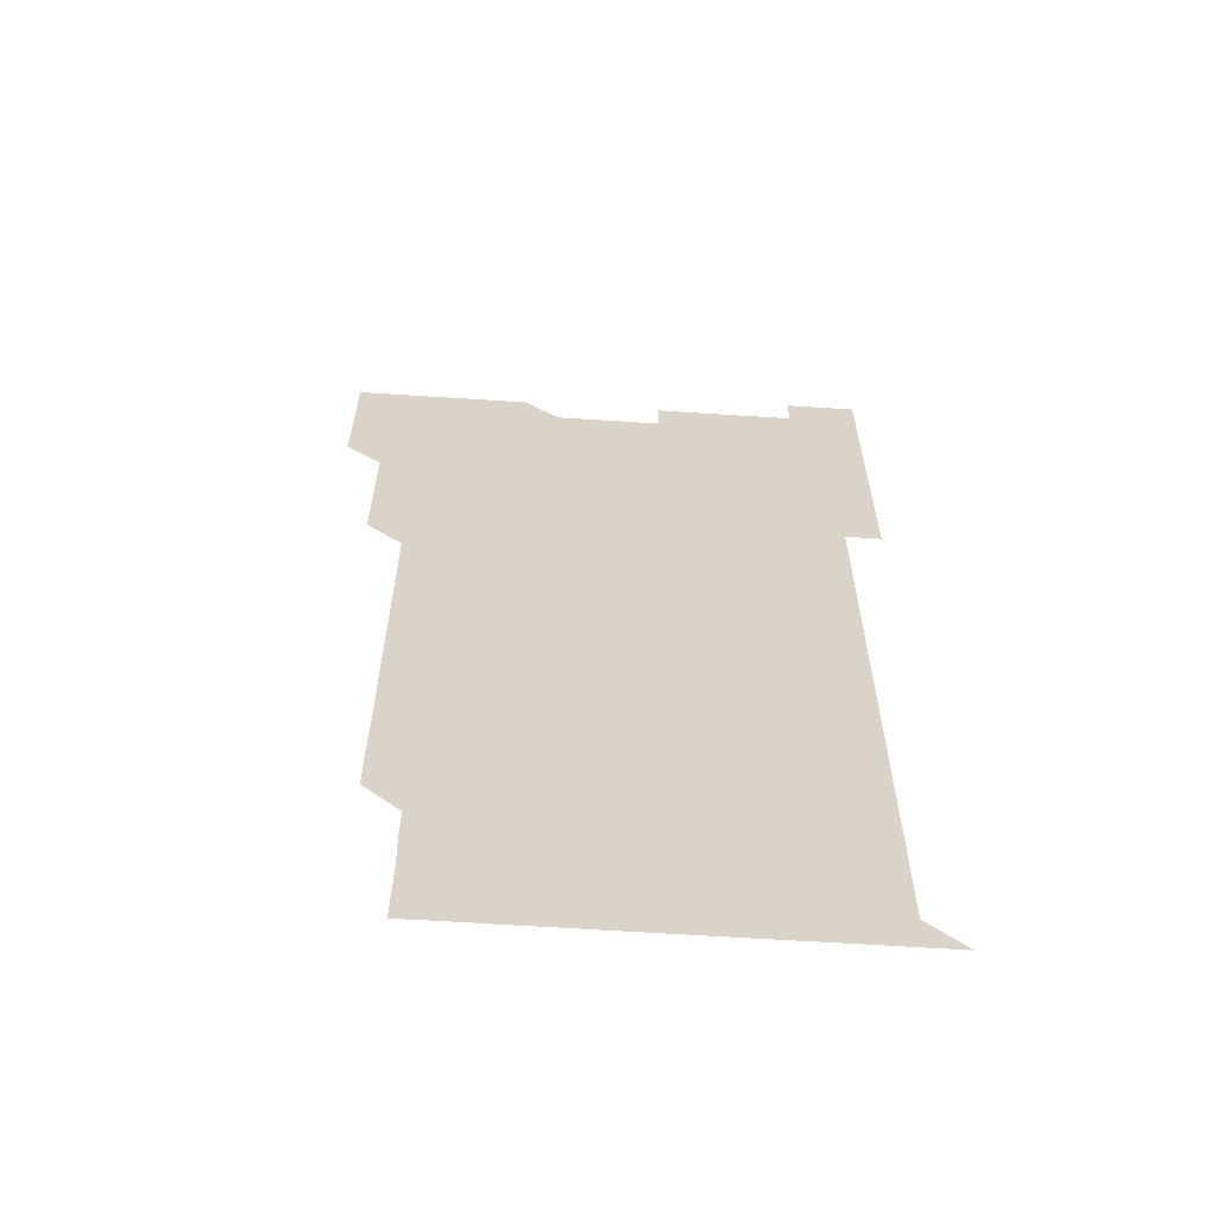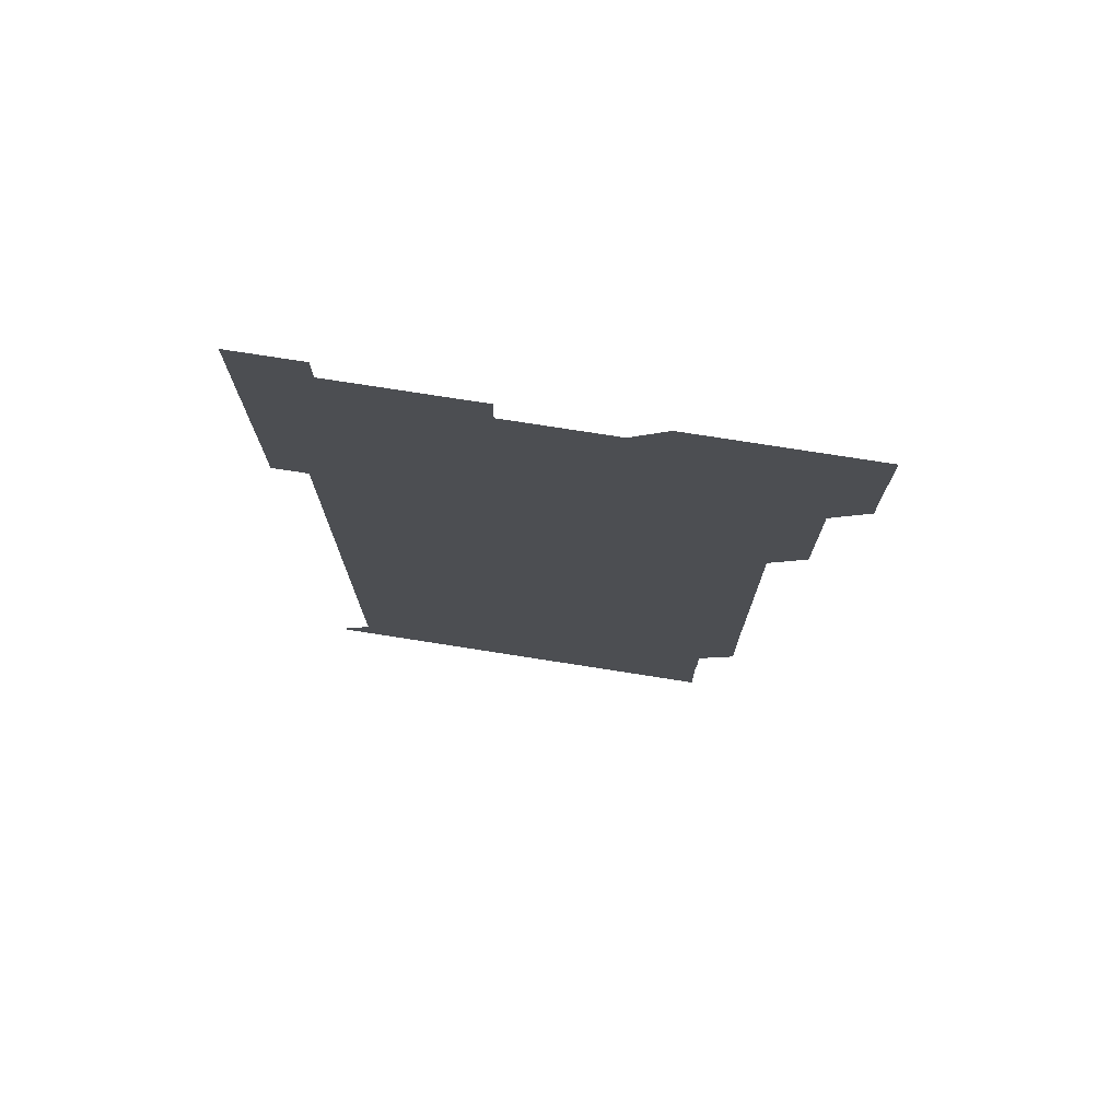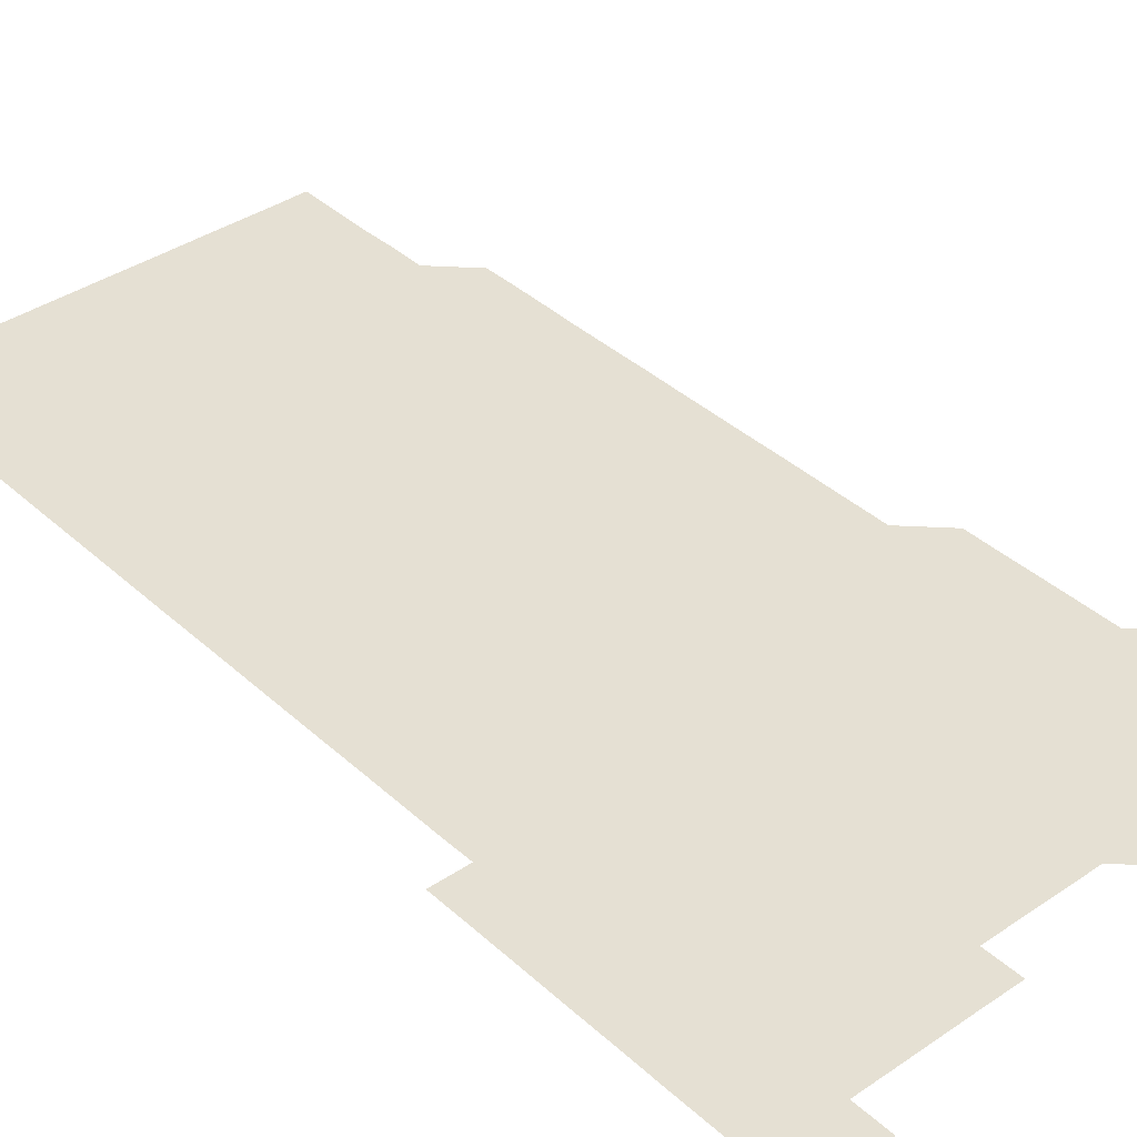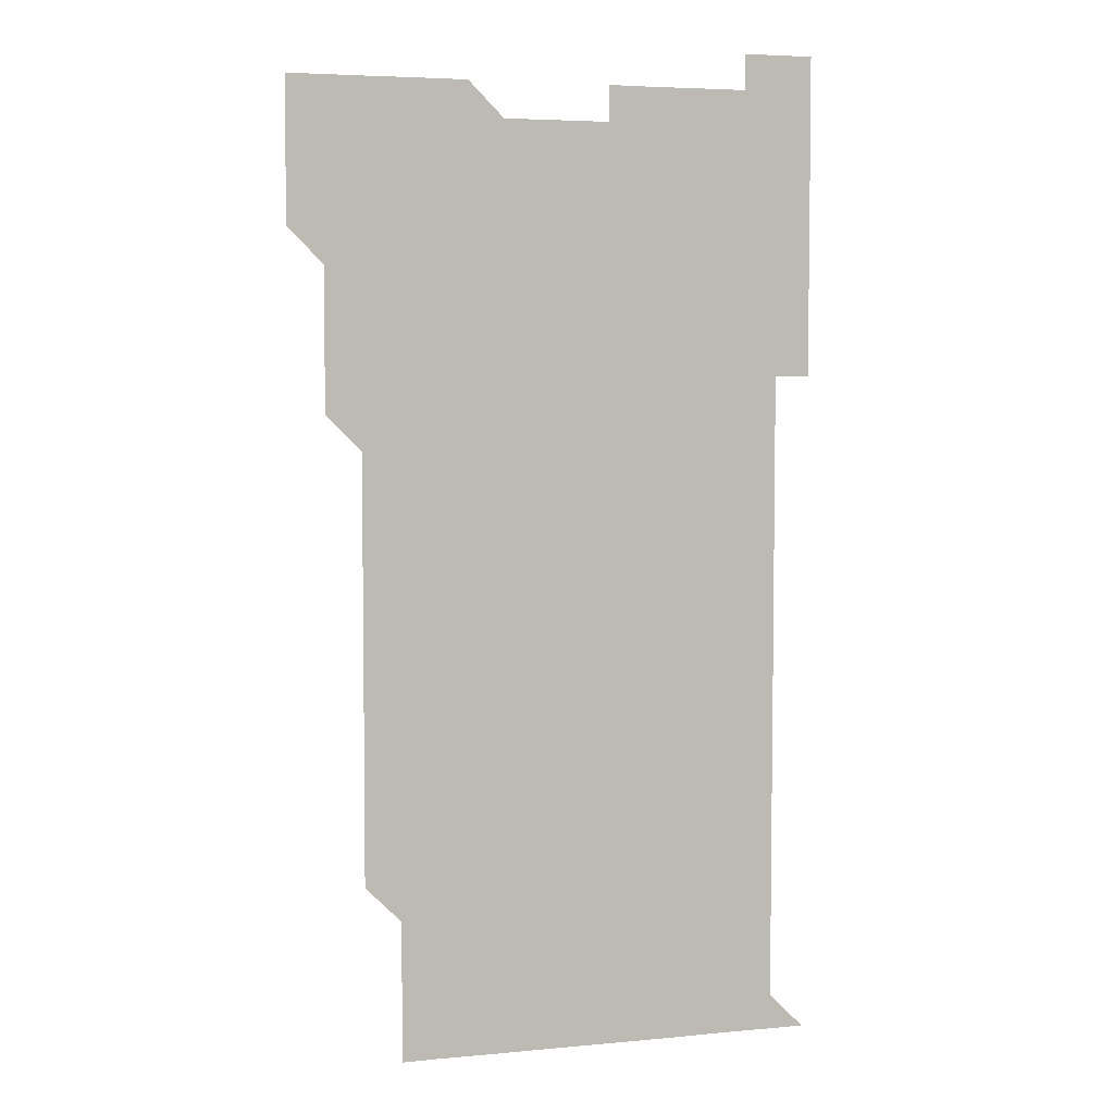
<metadata>
{"format":"obj","ext":"obj","renderer":"f3d","projection":"perspective","resolution":1024,"background":"white","views":[{"elev":-62.1,"azim":-3.8,"up":"+Y"},{"elev":75.7,"azim":-171.1,"up":"+Y"},{"elev":38.0,"azim":139.0,"up":"+Z"},{"elev":5.0,"azim":-16.8,"up":"+Y"}]}
</metadata>
<code>
v 480.8 526.1 0
v 481 540.9 0
v 481 556 0
v 481 571 0
v 481 586 0
v 495.9 451 0
v 496 465.9 0
v 496 480.9 0
v 496 495.9 0
v 496 511 0
v 496.1 526.1 0
v 496 541 0
v 496 556 0
v 496.1 570.9 0
v 496 586 0
v 510.9 256 0
v 510.8 271 0
v 510.9 285.7 0
v 511.1 300.6 0
v 511 315.9 0
v 510.9 330.8 0
v 511 345.9 0
v 511 360.9 0
v 511 375.9 0
v 510.9 390.9 0
v 511 405.9 0
v 511 420.9 0
v 511 436 0
v 511 451 0
v 511.1 466 0
v 510.9 481 0
v 511 496 0
v 511 511 0
v 511 526 0
v 510.9 541 0
v 511.1 556 0
v 511 571 0
v 511 586 0
v 525.9 180.9 0
v 526.1 195.9 0
v 526.3 210.9 0
v 525.9 225.9 0
v 526 240.9 0
v 526.1 256 0
v 526.2 271.1 0
v 526.1 286.2 0
v 526 301.1 0
v 526.1 316 0
v 526 331.1 0
v 526 346 0
v 526 361 0
v 526.1 376 0
v 526 391 0
v 526 406 0
v 526 421 0
v 526.1 436 0
v 526 451 0
v 526.1 466 0
v 526 481 0
v 526.1 496 0
v 526 511 0
v 526 526 0
v 526 541 0
v 526 556 0
v 526 571 0
v 526 586.1 0
v 540.9 181.1 0
v 540.8 195.7 0
v 541.1 211.2 0
v 541 226 0
v 541 241 0
v 541.1 256 0
v 541 271 0
v 541 286 0
v 541.1 301.1 0
v 541 316 0
v 541 331 0
v 541.1 346.1 0
v 541 361 0
v 541 376 0
v 541 391 0
v 541 406 0
v 541 421 0
v 541 436 0
v 541 451 0
v 541 466 0
v 541 481 0
v 541 496 0
v 541 511 0
v 541 526 0
v 541 541 0
v 541 555.9 0
v 541 571 0
v 541 586.1 0
v 555.9 181 0
v 556 196.1 0
v 556.1 211 0
v 556.1 226.1 0
v 556.1 241.1 0
v 556 256.1 0
v 556 271 0
v 556 286 0
v 556 301 0
v 556 316 0
v 556 331 0
v 556 346 0
v 556 361 0
v 556 376 0
v 556 391 0
v 556.1 406.1 0
v 556 421 0
v 556 436 0
v 556 451 0
v 556 466 0
v 556 481 0
v 556 496 0
v 556 511 0
v 556 526 0
v 556 541 0
v 556 556 0
v 556 571 0
v 555.9 586 0
v 570.9 181 0
v 570.9 196.1 0
v 571.2 211.2 0
v 571.1 226 0
v 571 241 0
v 571 256 0
v 571 271 0
v 571 286 0
v 571 301 0
v 571 316 0
v 571 331 0
v 571 346 0
v 571.1 361.1 0
v 571 376 0
v 571 391 0
v 571 406 0
v 571 421 0
v 571 436 0
v 571 451 0
v 571 466 0
v 571 481 0
v 571 496 0
v 571 511 0
v 571 526 0
v 571 541 0
v 571 556 0
v 570.9 571 0
v 586 181 0
v 586 195.8 0
v 585.9 211.1 0
v 586 226.1 0
v 586 241.1 0
v 586 256 0
v 586 271 0
v 586 286 0
v 586 301 0
v 586 316.1 0
v 586 331 0
v 586 345.9 0
v 586 361.1 0
v 586 376 0
v 586 391 0
v 586 406 0
v 586 420.9 0
v 586 436 0
v 586 451 0
v 586 466 0
v 586 481 0
v 586 496 0
v 586 511 0
v 586 526 0
v 586 541 0
v 586 556 0
v 586 571 0
v 600.9 180.9 0
v 601.1 196 0
v 601 211.1 0
v 601 226.1 0
v 601 241 0
v 601 255.9 0
v 601 271.1 0
v 601 286 0
v 601 301 0
v 601 316 0
v 601 331 0
v 601 346 0
v 601 361 0
v 601 376.1 0
v 601 391 0
v 601 406 0
v 601 421 0
v 601 436 0
v 601 451 0
v 601 466 0
v 601 481 0
v 601 496 0
v 601 511 0
v 601 526 0
v 601 541 0
v 601 556 0
v 601 571 0
v 616 180.9 0
v 616.1 196.1 0
v 616 210.9 0
v 616 226 0
v 616 241.1 0
v 616 256.1 0
v 616 271 0
v 616 286 0
v 616 301 0
v 616 316.1 0
v 616 330.9 0
v 616 346.1 0
v 616 361 0
v 616 376 0
v 616 391 0
v 616 406 0
v 616 421 0
v 616 436 0
v 616 451 0
v 616 466 0
v 616 481 0
v 616 496 0
v 616 511 0
v 616 526 0
v 616 541 0
v 616 556 0
v 616 571 0
v 616 586.1 0
v 631 180.9 0
v 631 196.1 0
v 631 211.1 0
v 631 226 0
v 631 241 0
v 631 256.1 0
v 631 270.9 0
v 631 286.1 0
v 631 301 0
v 631 316 0
v 631 331.1 0
v 631 346 0
v 631 361 0
v 631 376 0
v 631 391 0
v 631 406 0
v 631 421 0
v 631 436 0
v 631 451 0
v 631 466 0
v 631 481 0
v 631 496 0
v 631 511 0
v 631 526 0
v 631 541 0
v 631 556 0
v 631 571 0
v 631 586 0
v 646 180.9 0
v 646 196 0
v 646 211.1 0
v 646 226.1 0
v 646 241 0
v 646.1 255.9 0
v 646 271.1 0
v 646 286 0
v 646 301.1 0
v 646 315.9 0
v 646 331.1 0
v 646 346 0
v 646 361 0
v 646 376 0
v 646 391 0
v 646 406 0
v 646 421 0
v 646 436 0
v 646 451 0
v 646 466 0
v 646 481 0
v 646 496 0
v 646 511 0
v 646 526 0
v 646 541 0
v 646 556 0
v 646 571 0
v 646 586 0
v 661 181 0
v 661 196 0
v 660.9 211.1 0
v 661 226.1 0
v 661 241 0
v 661 256.1 0
v 661 271 0
v 661 286.1 0
v 661 301 0
v 661 316.1 0
v 661 331 0
v 661 346 0
v 661 361 0
v 660.9 376.1 0
v 661 391 0
v 661 406 0
v 661 421 0
v 661 436 0
v 661 451 0
v 661 466 0
v 661 481 0
v 660.9 496 0
v 661 511 0
v 661 526 0
v 661 541 0
v 661 556 0
v 661 571 0
v 661 586 0
v 676.1 181 0
v 676.1 195.9 0
v 676 211 0
v 676 226 0
v 676 241 0
v 676 256 0
v 676 271 0
v 676 286 0
v 676 301 0
v 675.9 316.1 0
v 675.9 331 0
v 676 346 0
v 675.9 361 0
v 676 376 0
v 676.1 391 0
v 675.9 406.1 0
v 676 421 0
v 675.9 436 0
v 676 451 0
v 676 466 0
v 676 481 0
v 676 496 0
v 675.9 511 0
v 676 526 0
v 675.9 541 0
v 676 556 0
v 676 571 0
v 676 586 0
v 676 601 0
v 691.1 180.9 0
v 690.9 196 0
v 691 210.9 0
v 690.9 226 0
v 691.1 240.9 0
v 691 255.9 0
v 691 270.9 0
v 691 285.9 0
v 691 300.9 0
v 691 315.9 0
v 691.1 330.9 0
v 691 345.9 0
v 691 360.9 0
v 691 376 0
v 691 390.9 0
v 691.1 405.9 0
v 691 420.9 0
v 691 436 0
v 691.1 451 0
v 690.9 466.2 0
v 691 480.9 0
v 691.1 496 0
v 690.9 511 0
v 691 526 0
v 691 541 0
v 690.9 556 0
v 690.9 571 0
v 691 586 0
v 691 601 0
v 706 181 0
v 706.1 466 0
v 706 480.9 0
v 706 495.9 0
v 706.1 511 0
v 706.1 525.9 0
v 706 541 0
v 706.1 556 0
v 706 571 0
v 706 586 0
v 706 601 0
f 10 11 1
f 1 11 2
f 11 12 2
f 2 12 3
f 12 13 3
f 3 13 4
f 13 14 4
f 4 14 5
f 14 15 5
f 28 29 6
f 6 29 7
f 29 30 7
f 7 30 8
f 30 31 8
f 8 31 9
f 31 32 9
f 9 32 10
f 32 33 10
f 10 33 11
f 33 34 11
f 11 34 12
f 34 35 12
f 12 35 13
f 35 36 13
f 13 36 14
f 36 37 14
f 14 37 15
f 37 38 15
f 43 44 16
f 16 44 17
f 44 45 17
f 17 45 18
f 45 46 18
f 18 46 19
f 46 47 19
f 19 47 20
f 47 48 20
f 20 48 21
f 48 49 21
f 21 49 22
f 49 50 22
f 22 50 23
f 50 51 23
f 23 51 24
f 51 52 24
f 24 52 25
f 52 53 25
f 25 53 26
f 53 54 26
f 26 54 27
f 54 55 27
f 27 55 28
f 55 56 28
f 28 56 29
f 56 57 29
f 29 57 30
f 57 58 30
f 30 58 31
f 58 59 31
f 31 59 32
f 59 60 32
f 32 60 33
f 60 61 33
f 33 61 34
f 61 62 34
f 34 62 35
f 62 63 35
f 35 63 36
f 63 64 36
f 36 64 37
f 64 65 37
f 37 65 38
f 65 66 38
f 39 67 40
f 67 68 40
f 40 68 41
f 68 69 41
f 41 69 42
f 69 70 42
f 42 70 43
f 70 71 43
f 43 71 44
f 71 72 44
f 44 72 45
f 72 73 45
f 45 73 46
f 73 74 46
f 46 74 47
f 74 75 47
f 47 75 48
f 75 76 48
f 48 76 49
f 76 77 49
f 49 77 50
f 77 78 50
f 50 78 51
f 78 79 51
f 51 79 52
f 79 80 52
f 52 80 53
f 80 81 53
f 53 81 54
f 81 82 54
f 54 82 55
f 82 83 55
f 55 83 56
f 83 84 56
f 56 84 57
f 84 85 57
f 57 85 58
f 85 86 58
f 58 86 59
f 86 87 59
f 59 87 60
f 87 88 60
f 60 88 61
f 88 89 61
f 61 89 62
f 89 90 62
f 62 90 63
f 90 91 63
f 63 91 64
f 91 92 64
f 64 92 65
f 92 93 65
f 65 93 66
f 93 94 66
f 67 95 68
f 95 96 68
f 68 96 69
f 96 97 69
f 69 97 70
f 97 98 70
f 70 98 71
f 98 99 71
f 71 99 72
f 99 100 72
f 72 100 73
f 100 101 73
f 73 101 74
f 101 102 74
f 74 102 75
f 102 103 75
f 75 103 76
f 103 104 76
f 76 104 77
f 104 105 77
f 77 105 78
f 105 106 78
f 78 106 79
f 106 107 79
f 79 107 80
f 107 108 80
f 80 108 81
f 108 109 81
f 81 109 82
f 109 110 82
f 82 110 83
f 110 111 83
f 83 111 84
f 111 112 84
f 84 112 85
f 112 113 85
f 85 113 86
f 113 114 86
f 86 114 87
f 114 115 87
f 87 115 88
f 115 116 88
f 88 116 89
f 116 117 89
f 89 117 90
f 117 118 90
f 90 118 91
f 118 119 91
f 91 119 92
f 119 120 92
f 92 120 93
f 120 121 93
f 93 121 94
f 121 122 94
f 95 123 96
f 123 124 96
f 96 124 97
f 124 125 97
f 97 125 98
f 125 126 98
f 98 126 99
f 126 127 99
f 99 127 100
f 127 128 100
f 100 128 101
f 128 129 101
f 101 129 102
f 129 130 102
f 102 130 103
f 130 131 103
f 103 131 104
f 131 132 104
f 104 132 105
f 132 133 105
f 105 133 106
f 133 134 106
f 106 134 107
f 134 135 107
f 107 135 108
f 135 136 108
f 108 136 109
f 136 137 109
f 109 137 110
f 137 138 110
f 110 138 111
f 138 139 111
f 111 139 112
f 139 140 112
f 112 140 113
f 140 141 113
f 113 141 114
f 141 142 114
f 114 142 115
f 142 143 115
f 115 143 116
f 143 144 116
f 116 144 117
f 144 145 117
f 117 145 118
f 145 146 118
f 118 146 119
f 146 147 119
f 119 147 120
f 147 148 120
f 120 148 121
f 148 149 121
f 121 149 122
f 123 150 124
f 150 151 124
f 124 151 125
f 151 152 125
f 125 152 126
f 152 153 126
f 126 153 127
f 153 154 127
f 127 154 128
f 154 155 128
f 128 155 129
f 155 156 129
f 129 156 130
f 156 157 130
f 130 157 131
f 157 158 131
f 131 158 132
f 158 159 132
f 132 159 133
f 159 160 133
f 133 160 134
f 160 161 134
f 134 161 135
f 161 162 135
f 135 162 136
f 162 163 136
f 136 163 137
f 163 164 137
f 137 164 138
f 164 165 138
f 138 165 139
f 165 166 139
f 139 166 140
f 166 167 140
f 140 167 141
f 167 168 141
f 141 168 142
f 168 169 142
f 142 169 143
f 169 170 143
f 143 170 144
f 170 171 144
f 144 171 145
f 171 172 145
f 145 172 146
f 172 173 146
f 146 173 147
f 173 174 147
f 147 174 148
f 174 175 148
f 148 175 149
f 175 176 149
f 150 177 151
f 177 178 151
f 151 178 152
f 178 179 152
f 152 179 153
f 179 180 153
f 153 180 154
f 180 181 154
f 154 181 155
f 181 182 155
f 155 182 156
f 182 183 156
f 156 183 157
f 183 184 157
f 157 184 158
f 184 185 158
f 158 185 159
f 185 186 159
f 159 186 160
f 186 187 160
f 160 187 161
f 187 188 161
f 161 188 162
f 188 189 162
f 162 189 163
f 189 190 163
f 163 190 164
f 190 191 164
f 164 191 165
f 191 192 165
f 165 192 166
f 192 193 166
f 166 193 167
f 193 194 167
f 167 194 168
f 194 195 168
f 168 195 169
f 195 196 169
f 169 196 170
f 196 197 170
f 170 197 171
f 197 198 171
f 171 198 172
f 198 199 172
f 172 199 173
f 199 200 173
f 173 200 174
f 200 201 174
f 174 201 175
f 201 202 175
f 175 202 176
f 202 203 176
f 177 204 178
f 204 205 178
f 178 205 179
f 205 206 179
f 179 206 180
f 206 207 180
f 180 207 181
f 207 208 181
f 181 208 182
f 208 209 182
f 182 209 183
f 209 210 183
f 183 210 184
f 210 211 184
f 184 211 185
f 211 212 185
f 185 212 186
f 212 213 186
f 186 213 187
f 213 214 187
f 187 214 188
f 214 215 188
f 188 215 189
f 215 216 189
f 189 216 190
f 216 217 190
f 190 217 191
f 217 218 191
f 191 218 192
f 218 219 192
f 192 219 193
f 219 220 193
f 193 220 194
f 220 221 194
f 194 221 195
f 221 222 195
f 195 222 196
f 222 223 196
f 196 223 197
f 223 224 197
f 197 224 198
f 224 225 198
f 198 225 199
f 225 226 199
f 199 226 200
f 226 227 200
f 200 227 201
f 227 228 201
f 201 228 202
f 228 229 202
f 202 229 203
f 229 230 203
f 204 232 205
f 232 233 205
f 205 233 206
f 233 234 206
f 206 234 207
f 234 235 207
f 207 235 208
f 235 236 208
f 208 236 209
f 236 237 209
f 209 237 210
f 237 238 210
f 210 238 211
f 238 239 211
f 211 239 212
f 239 240 212
f 212 240 213
f 240 241 213
f 213 241 214
f 241 242 214
f 214 242 215
f 242 243 215
f 215 243 216
f 243 244 216
f 216 244 217
f 244 245 217
f 217 245 218
f 245 246 218
f 218 246 219
f 246 247 219
f 219 247 220
f 247 248 220
f 220 248 221
f 248 249 221
f 221 249 222
f 249 250 222
f 222 250 223
f 250 251 223
f 223 251 224
f 251 252 224
f 224 252 225
f 252 253 225
f 225 253 226
f 253 254 226
f 226 254 227
f 254 255 227
f 227 255 228
f 255 256 228
f 228 256 229
f 256 257 229
f 229 257 230
f 257 258 230
f 230 258 231
f 258 259 231
f 232 260 233
f 260 261 233
f 233 261 234
f 261 262 234
f 234 262 235
f 262 263 235
f 235 263 236
f 263 264 236
f 236 264 237
f 264 265 237
f 237 265 238
f 265 266 238
f 238 266 239
f 266 267 239
f 239 267 240
f 267 268 240
f 240 268 241
f 268 269 241
f 241 269 242
f 269 270 242
f 242 270 243
f 270 271 243
f 243 271 244
f 271 272 244
f 244 272 245
f 272 273 245
f 245 273 246
f 273 274 246
f 246 274 247
f 274 275 247
f 247 275 248
f 275 276 248
f 248 276 249
f 276 277 249
f 249 277 250
f 277 278 250
f 250 278 251
f 278 279 251
f 251 279 252
f 279 280 252
f 252 280 253
f 280 281 253
f 253 281 254
f 281 282 254
f 254 282 255
f 282 283 255
f 255 283 256
f 283 284 256
f 256 284 257
f 284 285 257
f 257 285 258
f 285 286 258
f 258 286 259
f 286 287 259
f 260 288 261
f 288 289 261
f 261 289 262
f 289 290 262
f 262 290 263
f 290 291 263
f 263 291 264
f 291 292 264
f 264 292 265
f 292 293 265
f 265 293 266
f 293 294 266
f 266 294 267
f 294 295 267
f 267 295 268
f 295 296 268
f 268 296 269
f 296 297 269
f 269 297 270
f 297 298 270
f 270 298 271
f 298 299 271
f 271 299 272
f 299 300 272
f 272 300 273
f 300 301 273
f 273 301 274
f 301 302 274
f 274 302 275
f 302 303 275
f 275 303 276
f 303 304 276
f 276 304 277
f 304 305 277
f 277 305 278
f 305 306 278
f 278 306 279
f 306 307 279
f 279 307 280
f 307 308 280
f 280 308 281
f 308 309 281
f 281 309 282
f 309 310 282
f 282 310 283
f 310 311 283
f 283 311 284
f 311 312 284
f 284 312 285
f 312 313 285
f 285 313 286
f 313 314 286
f 286 314 287
f 314 315 287
f 288 316 289
f 316 317 289
f 289 317 290
f 317 318 290
f 290 318 291
f 318 319 291
f 291 319 292
f 319 320 292
f 292 320 293
f 320 321 293
f 293 321 294
f 321 322 294
f 294 322 295
f 322 323 295
f 295 323 296
f 323 324 296
f 296 324 297
f 324 325 297
f 297 325 298
f 325 326 298
f 298 326 299
f 326 327 299
f 299 327 300
f 327 328 300
f 300 328 301
f 328 329 301
f 301 329 302
f 329 330 302
f 302 330 303
f 330 331 303
f 303 331 304
f 331 332 304
f 304 332 305
f 332 333 305
f 305 333 306
f 333 334 306
f 306 334 307
f 334 335 307
f 307 335 308
f 335 336 308
f 308 336 309
f 336 337 309
f 309 337 310
f 337 338 310
f 310 338 311
f 338 339 311
f 311 339 312
f 339 340 312
f 312 340 313
f 340 341 313
f 313 341 314
f 341 342 314
f 314 342 315
f 342 343 315
f 316 345 317
f 345 346 317
f 317 346 318
f 346 347 318
f 318 347 319
f 347 348 319
f 319 348 320
f 348 349 320
f 320 349 321
f 349 350 321
f 321 350 322
f 350 351 322
f 322 351 323
f 351 352 323
f 323 352 324
f 352 353 324
f 324 353 325
f 353 354 325
f 325 354 326
f 354 355 326
f 326 355 327
f 355 356 327
f 327 356 328
f 356 357 328
f 328 357 329
f 357 358 329
f 329 358 330
f 358 359 330
f 330 359 331
f 359 360 331
f 331 360 332
f 360 361 332
f 332 361 333
f 361 362 333
f 333 362 334
f 362 363 334
f 334 363 335
f 363 364 335
f 335 364 336
f 364 365 336
f 336 365 337
f 365 366 337
f 337 366 338
f 366 367 338
f 338 367 339
f 367 368 339
f 339 368 340
f 368 369 340
f 340 369 341
f 369 370 341
f 341 370 342
f 370 371 342
f 342 371 343
f 371 372 343
f 343 372 344
f 372 373 344
f 345 374 346
f 364 375 365
f 375 376 365
f 365 376 366
f 376 377 366
f 366 377 367
f 377 378 367
f 367 378 368
f 378 379 368
f 368 379 369
f 379 380 369
f 369 380 370
f 380 381 370
f 370 381 371
f 381 382 371
f 371 382 372
f 382 383 372
f 372 383 373
f 383 384 373

</code>
